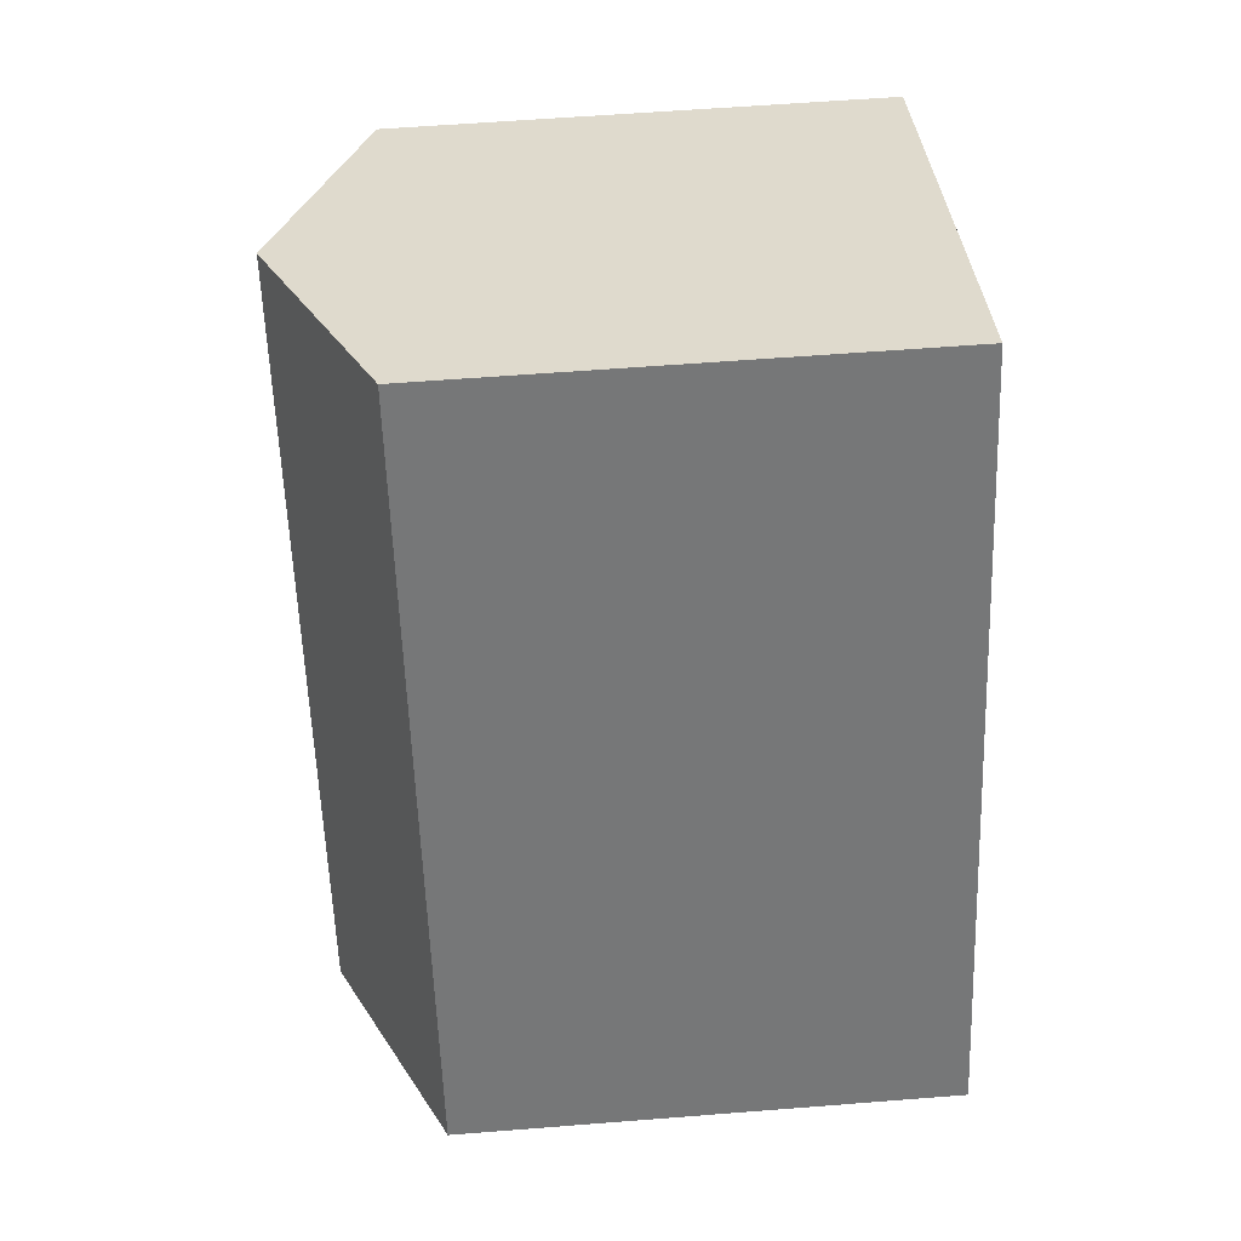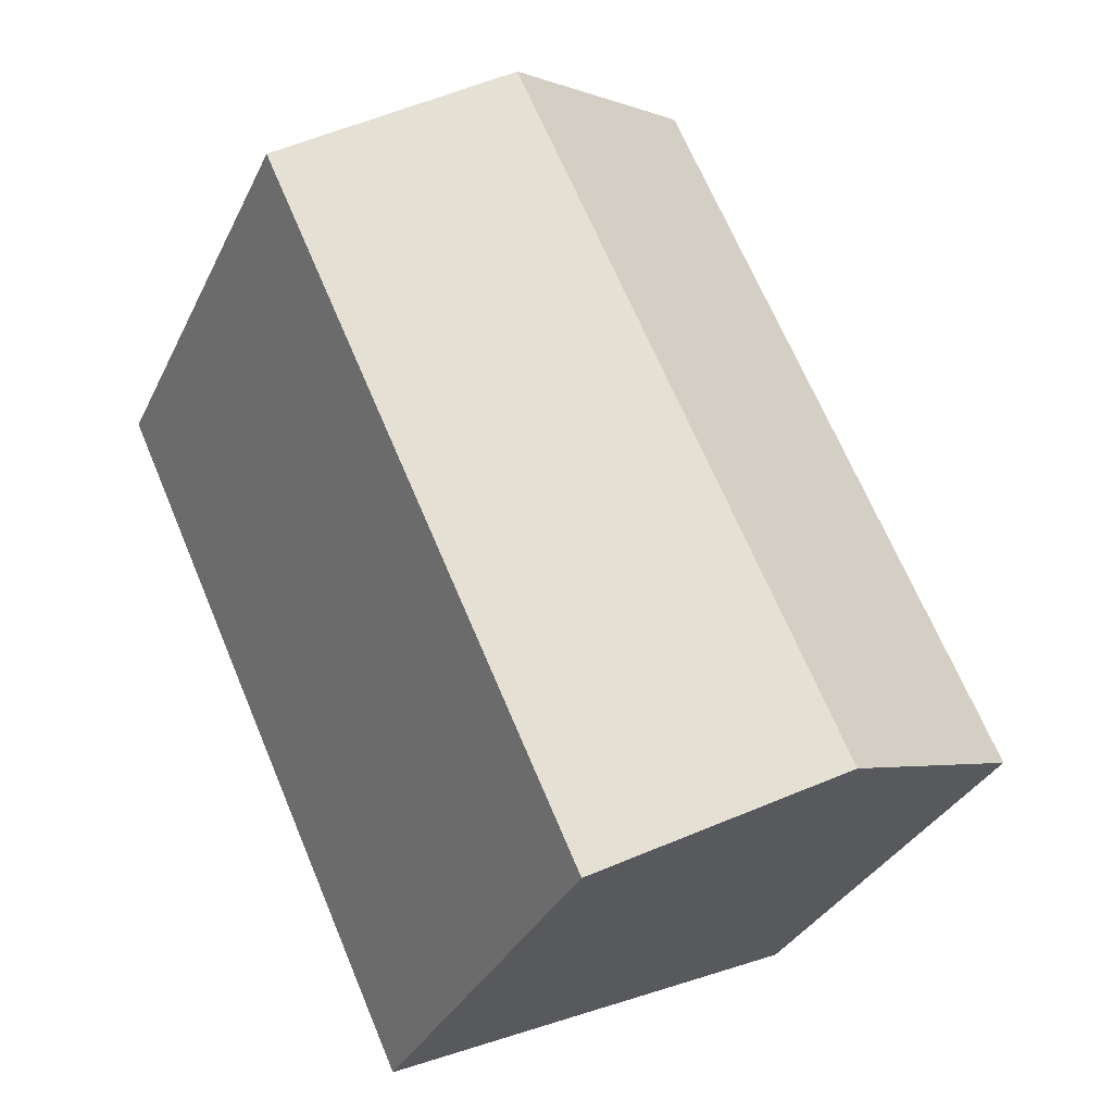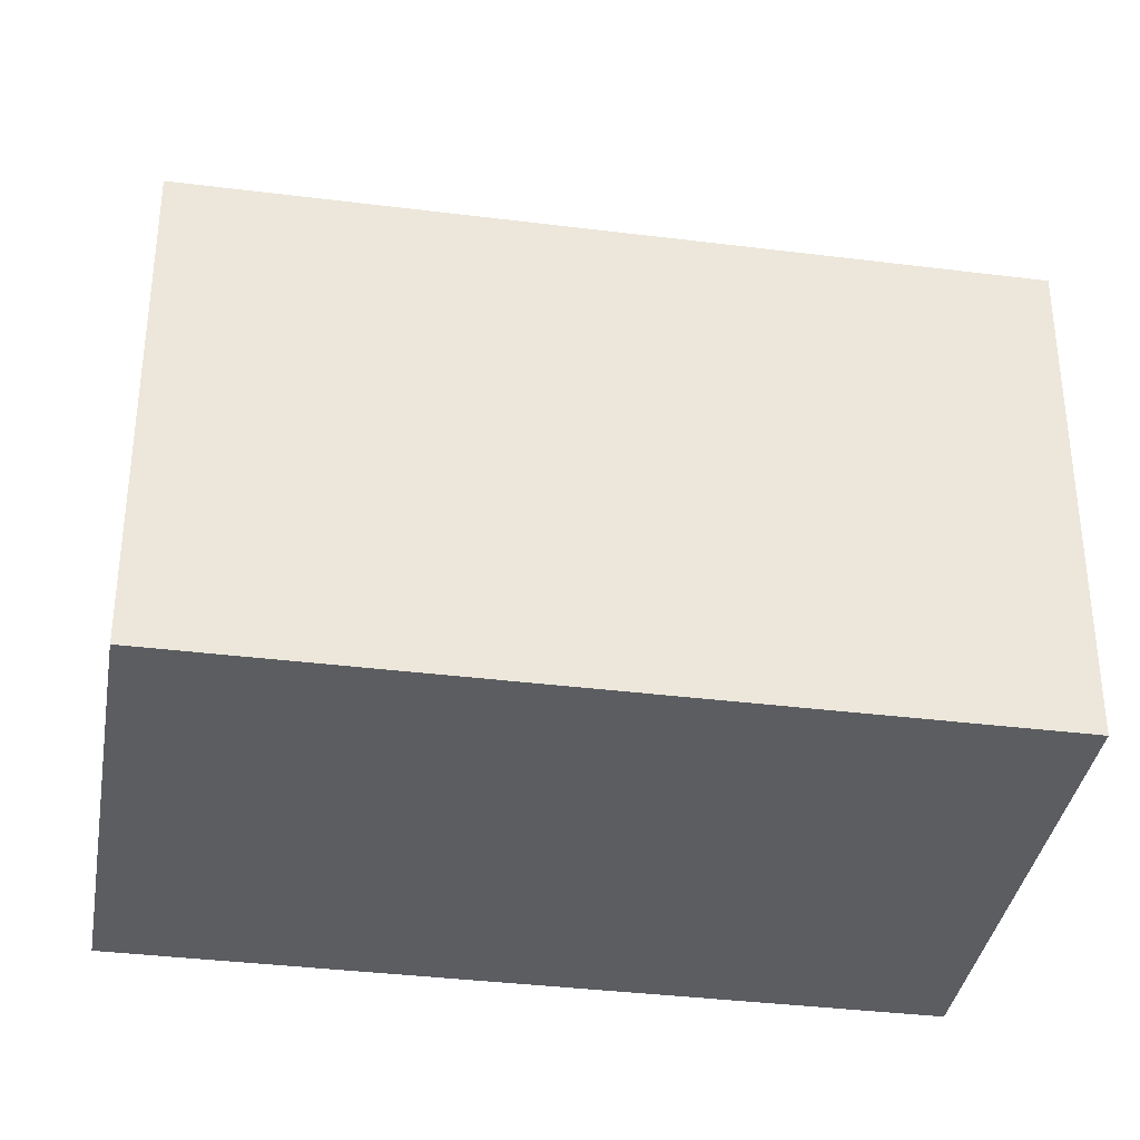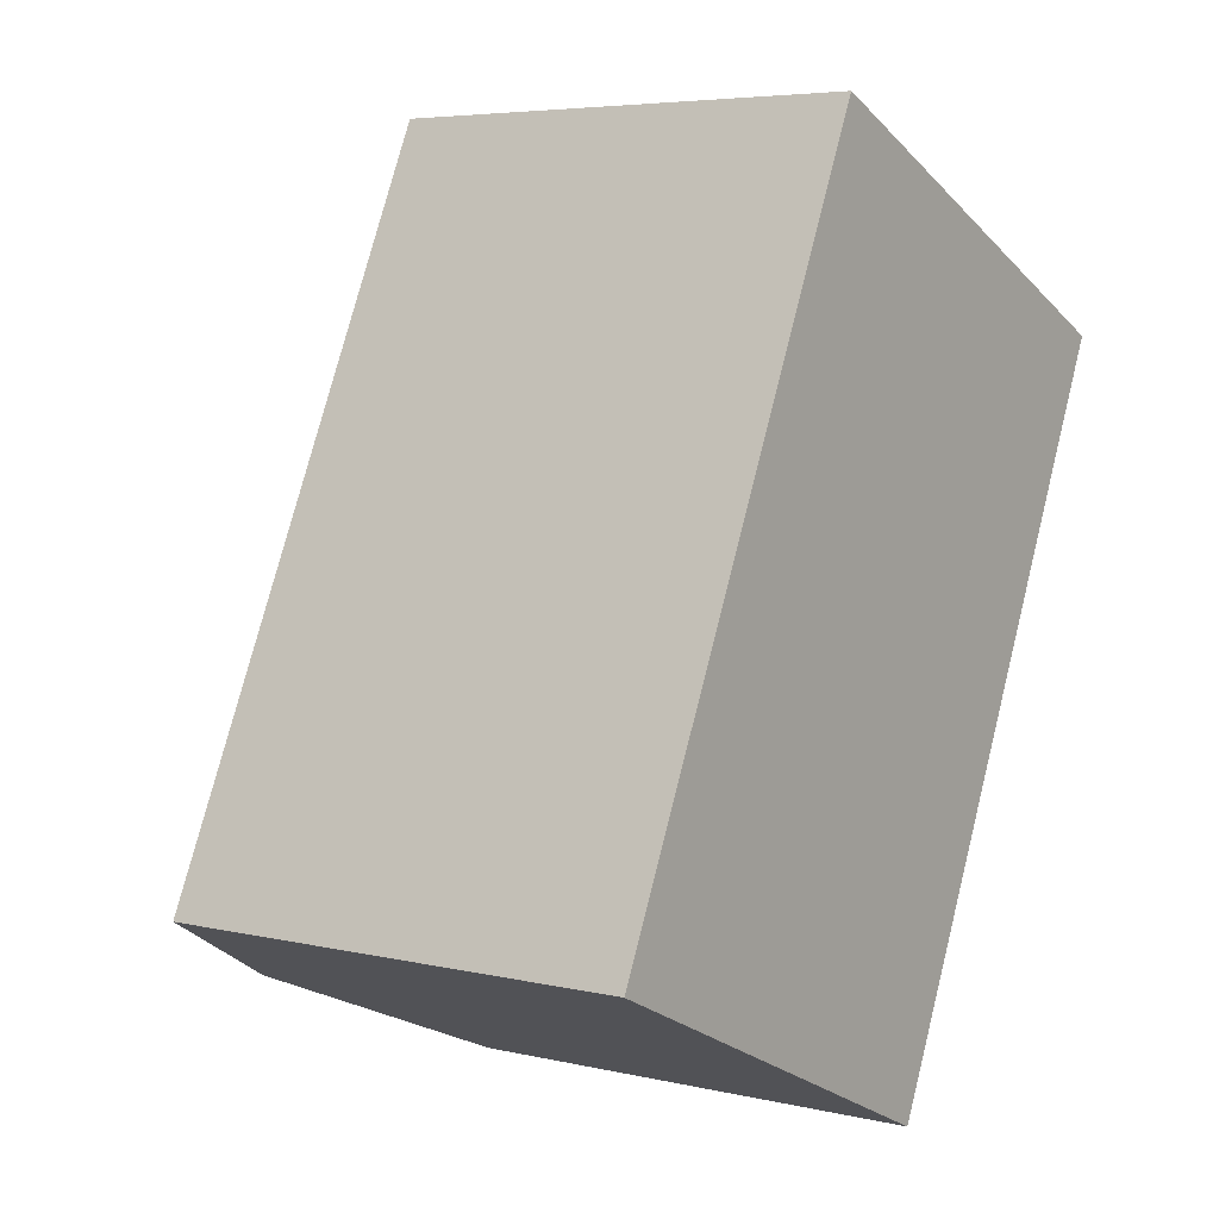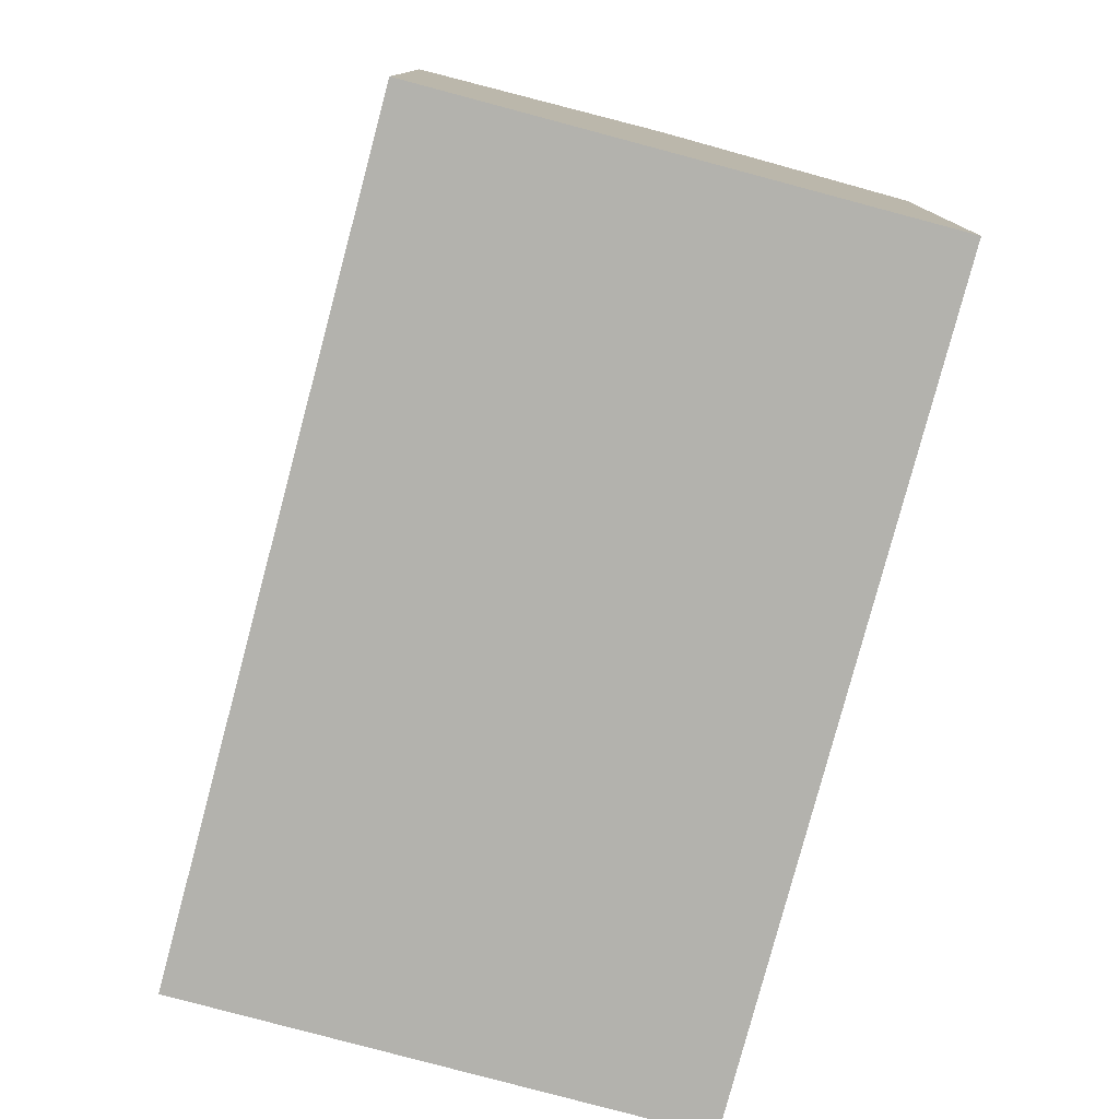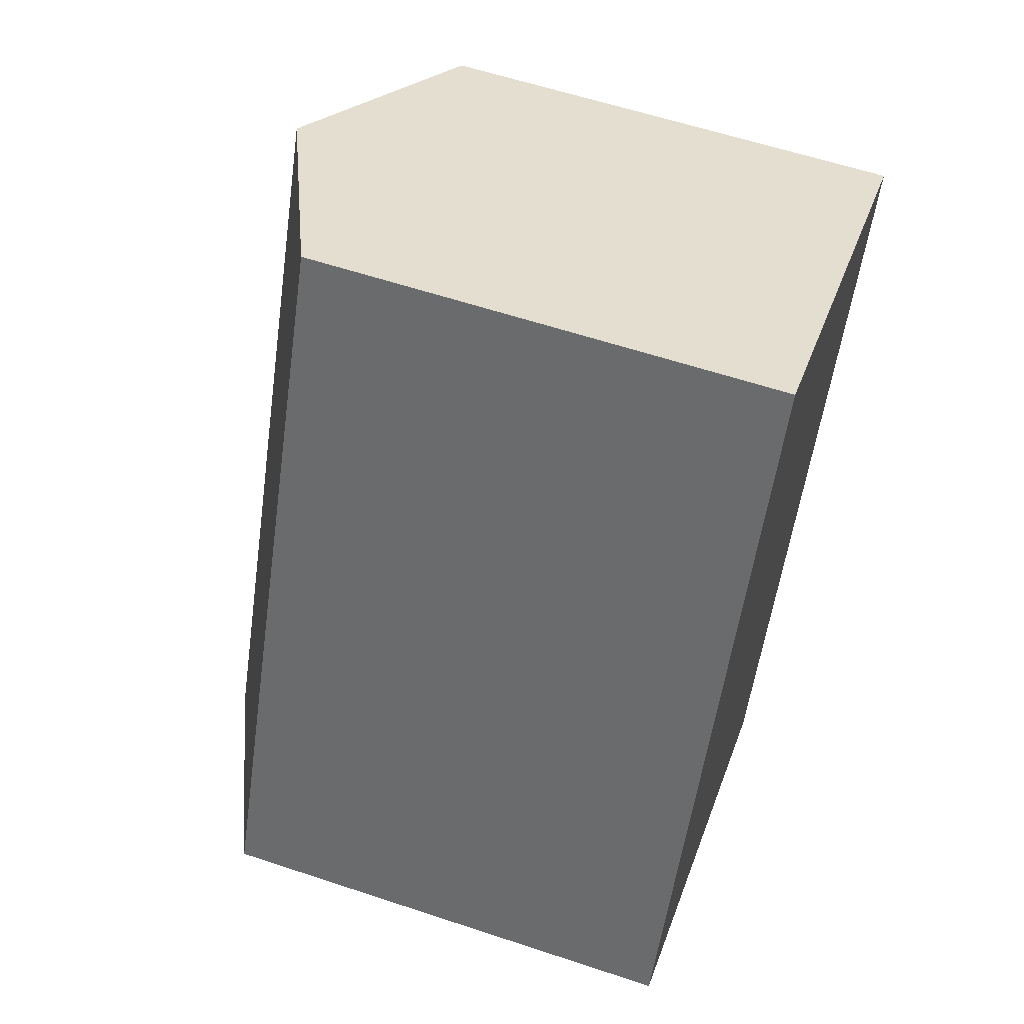
<metadata>
{"format":"obj","ext":"obj","renderer":"f3d","projection":"perspective","resolution":1024,"background":"white","views":[{"elev":58.1,"azim":-94.7,"up":"+Z"},{"elev":-33.1,"azim":157.3,"up":"+Z"},{"elev":-36.2,"azim":105.4,"up":"+Y"},{"elev":5.4,"azim":-54.2,"up":"+Z"},{"elev":-79.4,"azim":9.8,"up":"+Y"},{"elev":59.3,"azim":-71.1,"up":"+Z"}]}
</metadata>
<code>
v  0 13.85 8.481e-16
v  15.75 16.74 17.52
v  6.333 16.74 -2.931
v  9.414 13.85 20.44
v  12.67 13.85 -5.861
v  21.4 14.16 14.92
v  22.09 13.85 14.61
v  0 0 0
v  9.414 -1.252e-15 20.44
v  21.4 -9.137e-16 14.92
v  22.09 -8.943e-16 14.61
v  15.75 -1.073e-15 17.52
v  12.67 3.589e-16 -5.861
v  6.333 1.795e-16 -2.931
g defaultobject
f 1 2 3
f 2 1 4
f 5 6 7
f 6 5 2
f 2 5 3
f 8 4 1
f 4 8 9
f 9 2 4
f 2 9 6
f 6 9 7
f 7 9 10
f 7 10 11
f 10 9 12
f 11 5 7
f 5 11 13
f 3 8 1
f 8 3 5
f 8 5 14
f 14 5 13
f 10 13 11
f 13 10 14
f 14 10 12
f 14 12 9
f 14 9 8

</code>
